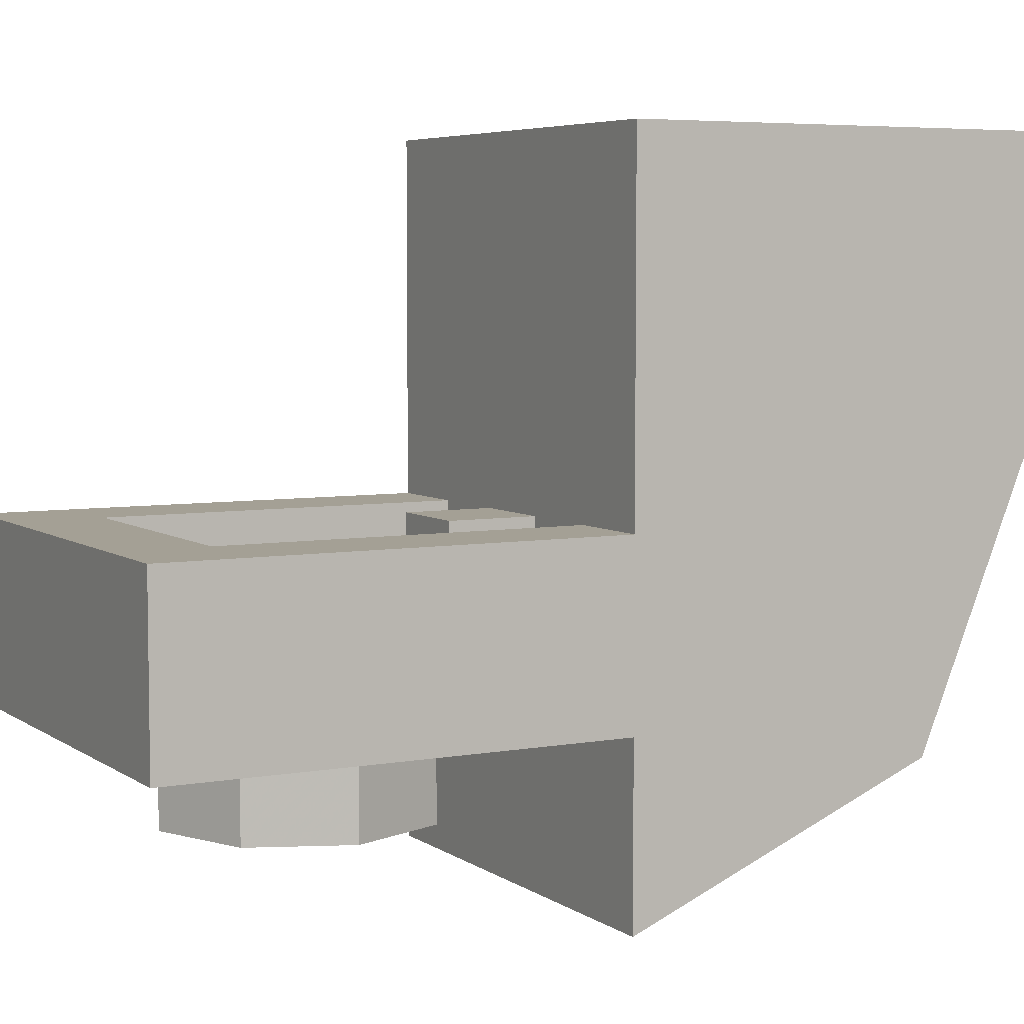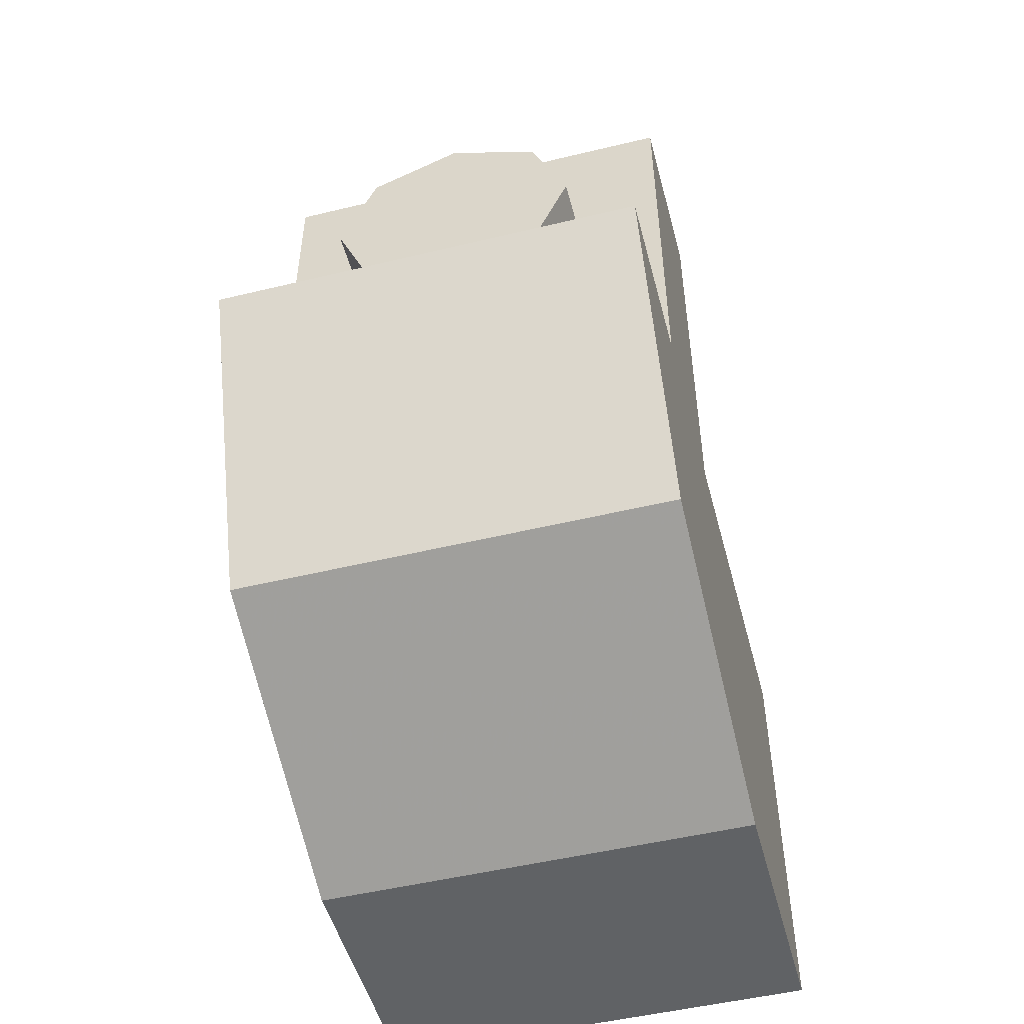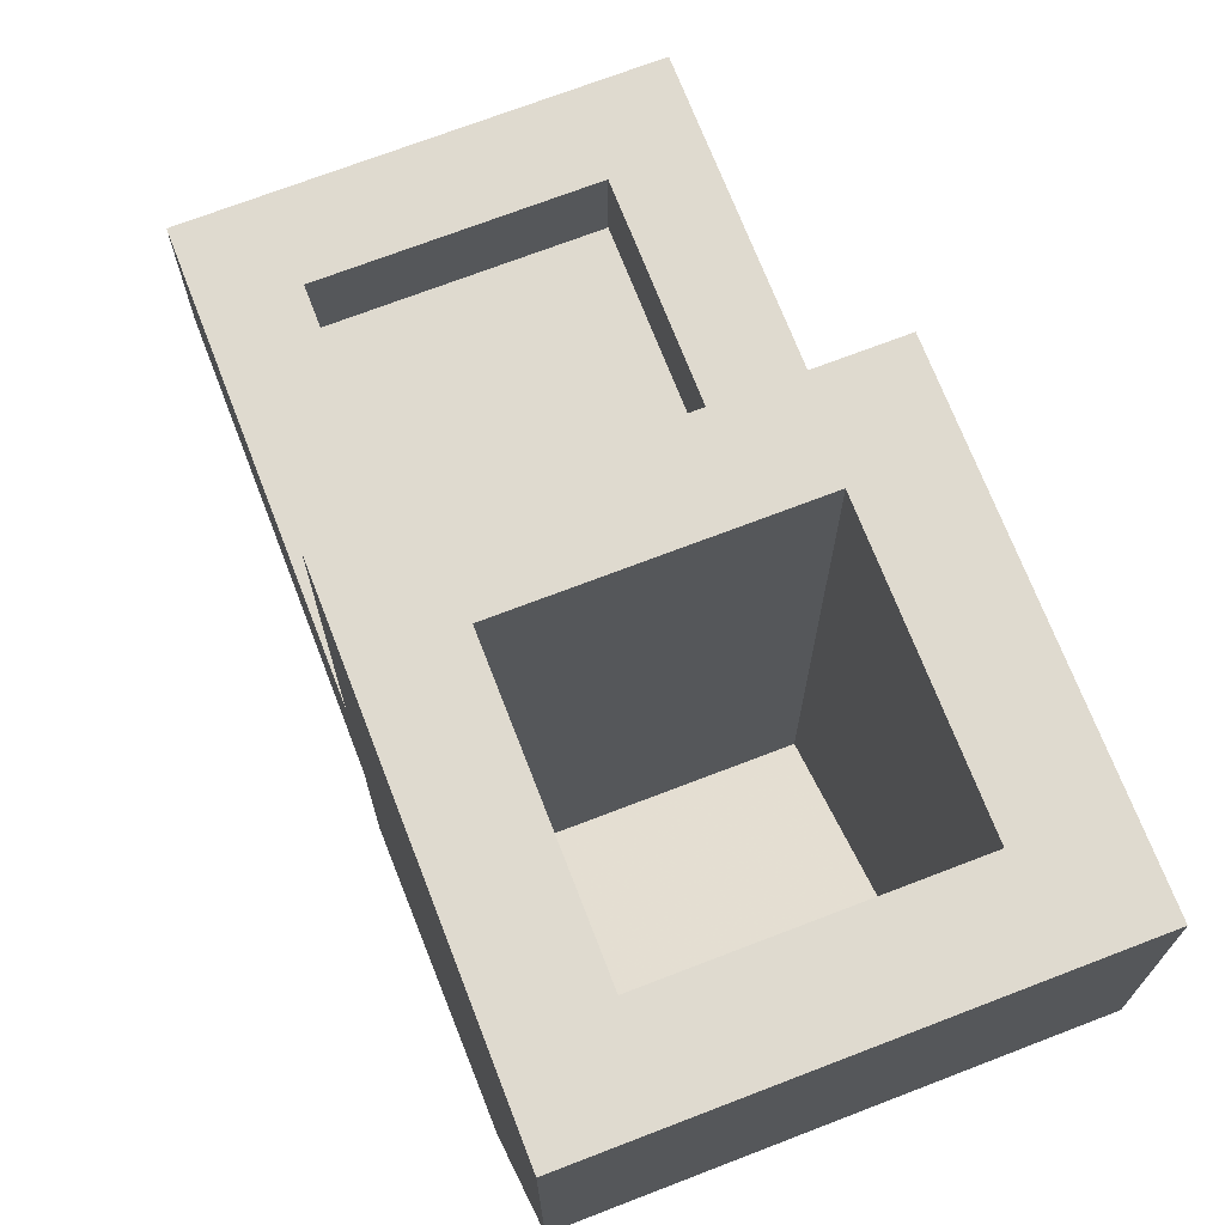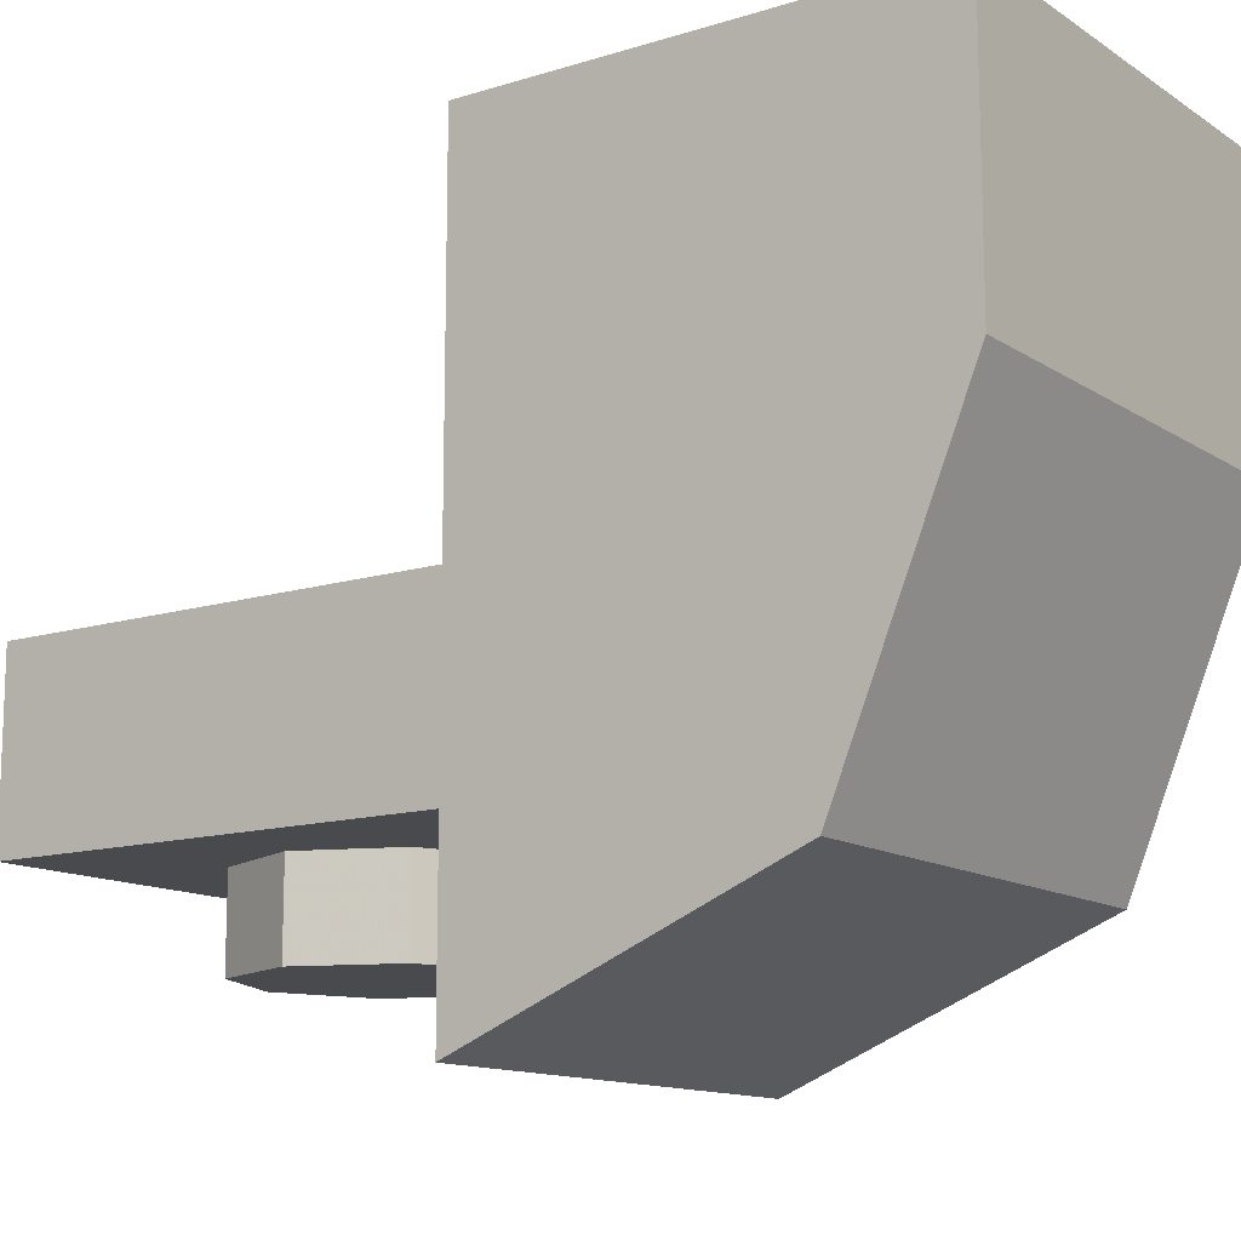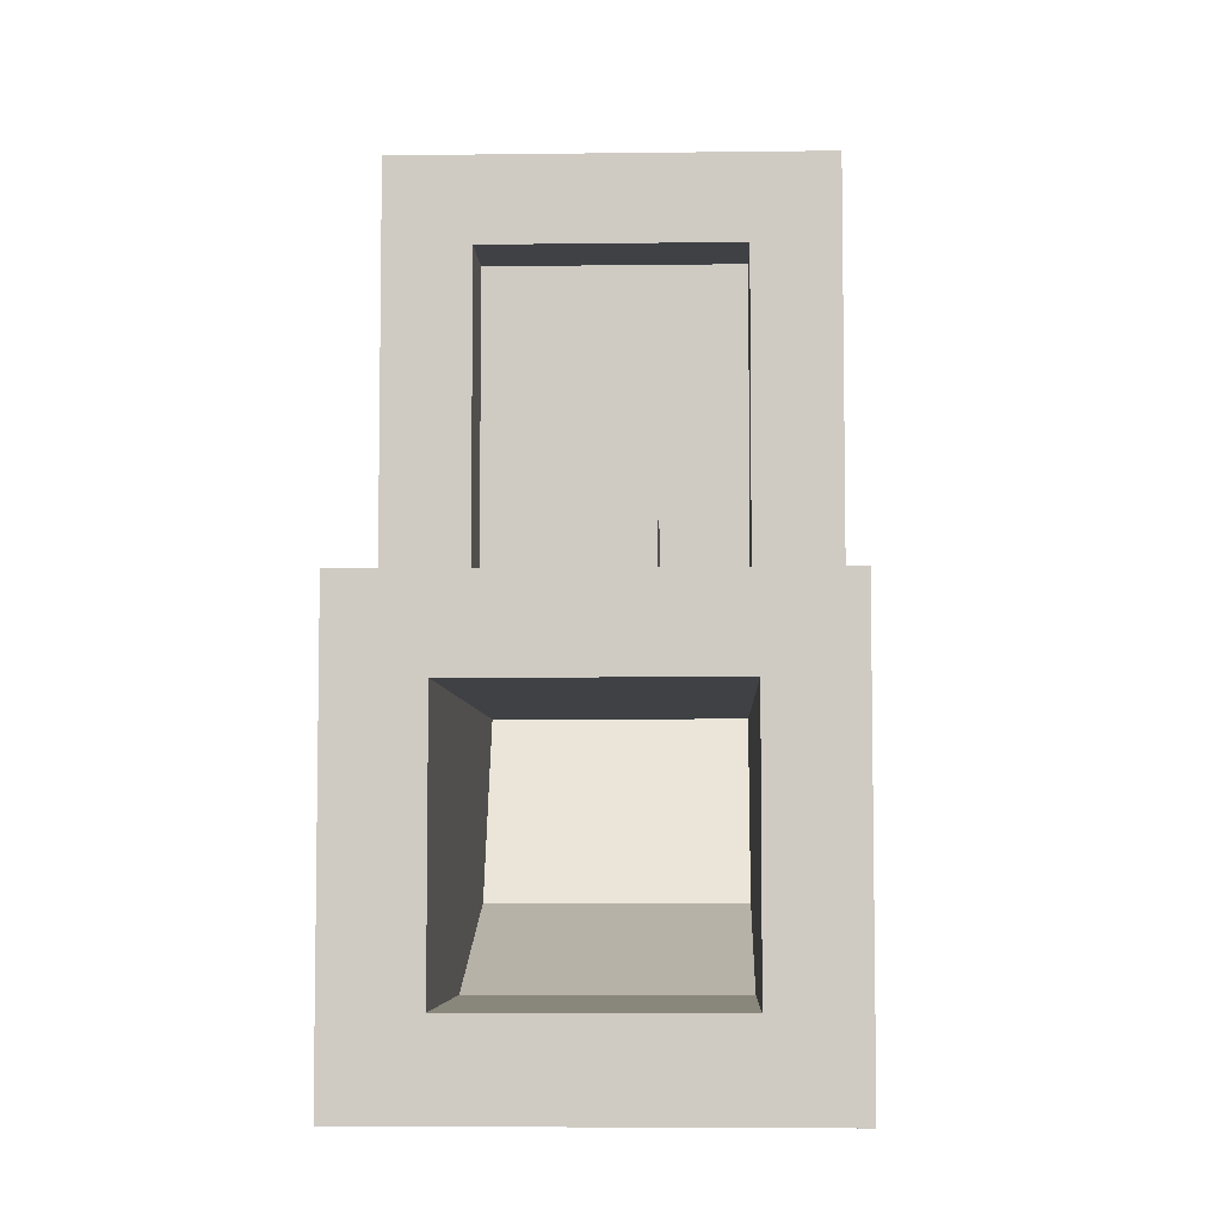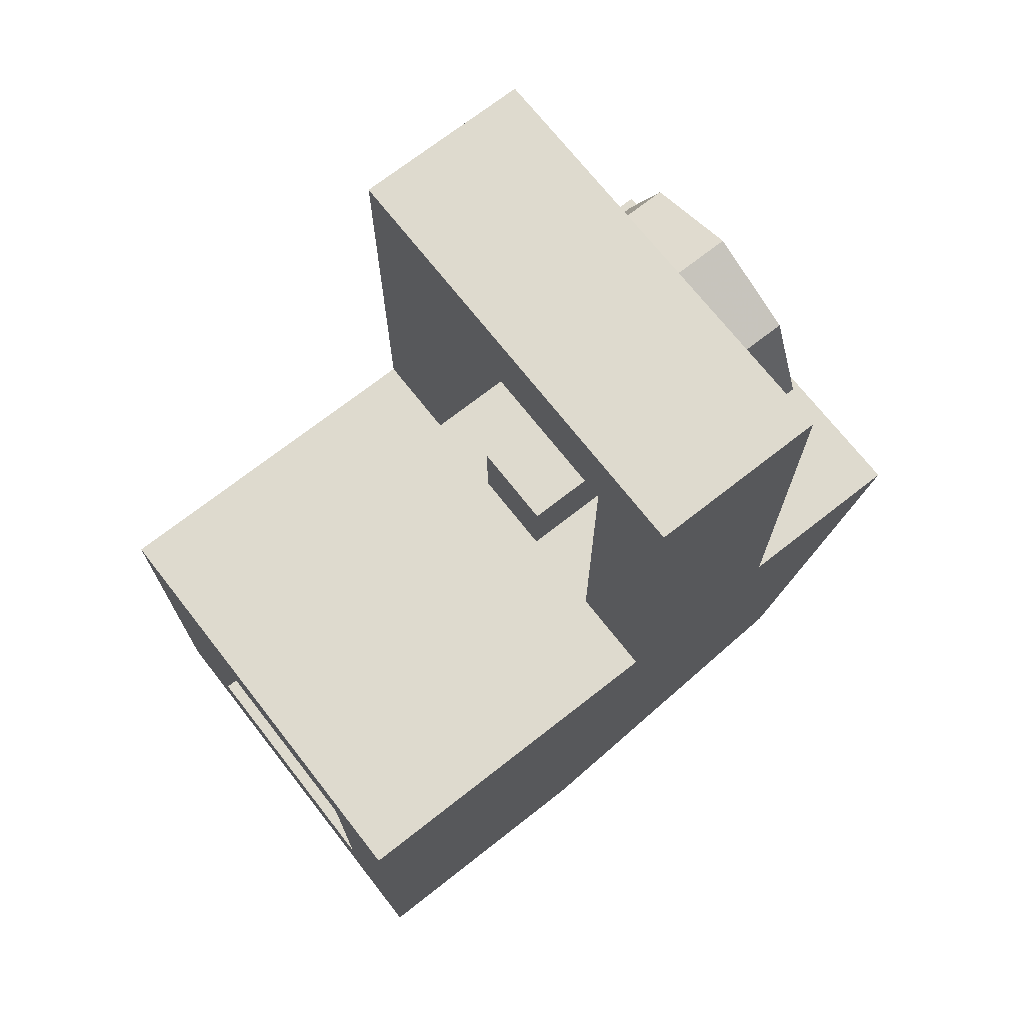
<metadata>
{"format":"obj","ext":"obj","renderer":"f3d","projection":"perspective","resolution":1024,"background":"white","views":[{"elev":5.7,"azim":61.5,"up":"+Y"},{"elev":-50.5,"azim":14.8,"up":"+Z"},{"elev":70.9,"azim":158.9,"up":"+Y"},{"elev":-12.9,"azim":125.2,"up":"+Y"},{"elev":-5.7,"azim":-177.8,"up":"+Z"},{"elev":71.3,"azim":-128.1,"up":"+Z"}]}
</metadata>
<code>
v -0.1 0.8 -0.3
v 0.1 0.8 -0.3
v 0.1 0.8 -0.5
v -0.1 0.8 -0.5
v -0.1 0.8 -0.3
v -0.1 0.6 -0.3
v 0.1 0.6 -0.3
v 0.1 0.8 -0.3
v -0.1 0.8 -0.5
v -0.1 0.6 -0.5
v -0.1 0.6 -0.3
v -0.1 0.8 -0.3
v 0.1 0.8 -0.3
v 0.1 0.6 -0.3
v 0.1 0.6 -0.5
v 0.1 0.8 -0.5
v 0.3 0.6 0.3
v -0.3 0.6 0.3
v -0.3 0.6 -0.5
v 0.3 0.6 -0.5
v 0.3 0.6 0.3
v 0.3 0.8 0.3
v -0.3 0.8 0.3
v -0.3 0.6 0.3
v 0.3 0.6 -0.5
v 0.3 0.8 -0.5
v 0.3 0.8 0.3
v 0.3 0.6 0.3
v -0.3 0.6 -0.5
v -0.3 0.8 -0.5
v 0.3 0.8 -0.5
v 0.3 0.6 -0.5
v -0.3 0.6 0.3
v -0.3 0.8 0.3
v -0.3 0.8 -0.5
v -0.3 0.6 -0.5
v -0.5 0.4 0.5
v -0.5 0.4 -0.5
v 0.5 0.4 -0.5
v 0.5 0.4 0.5
v 0.5 0.4 0.5
v 0.5 0.4 -0.5
v 0.5 0.8 -0.5
v 0.5 0.8 0.5
v -0.5 0.4 -0.5
v -0.5 0.4 0.5
v -0.5 0.8 0.5
v -0.5 0.8 -0.5
v -0.5 0.4 0.5
v 0.5 0.4 0.5
v 0.5 0.8 0.5
v -0.5 0.8 0.5
v 0.5 1.6 -0.5
v 0.3 1.6 -0.7
v -0.3 1.6 -0.7
v -0.5 1.6 -0.5
v -0.5 1.6 -0.5
v -0.3 1.6 -0.7
v -0.3 1.6 -1.3
v -0.5 1.6 -1.5
v -0.5 1.6 -1.5
v -0.3 1.6 -1.3
v 0.3 1.6 -1.3
v 0.5 1.6 -1.5
v 0.5 1.6 -1.5
v 0.3 1.6 -1.3
v 0.3 1.6 -0.7
v 0.5 1.6 -0.5
v 0.5 0.8 -0.5
v 0.3 0.8 -0.5
v 0.3 0.8 0.3
v 0.5 0.8 0.5
v 0.5 0.8 0.5
v 0.3 0.8 0.3
v -0.3 0.8 0.3
v -0.5 0.8 0.5
v -0.5 0.8 0.5
v -0.3 0.8 0.3
v -0.3 0.8 -0.5
v -0.5 0.8 -0.5
v 0.3 0.8 -0.5
v 0.5 0.8 -0.5
v 0.5 1.6 -0.5
v 0.5 1.6 -0.5
v -0.5 1.6 -0.5
v -0.3 0.8 -0.5
v 0.3 0.8 -0.5
v -0.5 1.6 -0.5
v -0.5 0.8 -0.5
v -0.3 0.8 -0.5
v -0.5 0 -0.5
v 0.5 0 -0.5
v 0.5 0.4 -0.5
v -0.5 0.4 -0.5
v -0.3 1.6 -1.3
v -0.3 1 -1.3
v 0.3 1 -1.3
v 0.3 1.6 -1.3
v -0.3 1.6 -1.3
v -0.3 1.6 -0.7
v -0.3 0.25 -0.7
v -0.3 1 -1.3
v -0.3 0.25 -0.7
v -0.3 1.6 -0.7
v 0.3 1.6 -0.7
v 0.3 0.25 -0.7
v 0.3 1.6 -0.7
v 0.3 1.6 -1.3
v 0.3 1 -1.3
v 0.3 0.25 -0.7
v 0.5 1.6 -1.5
v 0.5 1 -1.5
v -0.5 1 -1.5
v -0.5 1.6 -1.5
v 0.5 0.4 -0.5
v 0.5 0 -0.5
v 0.5 1 -1.5
v 0.5 1.6 -0.5
v 0.5 0.8 -0.5
v 0.5 1 -1.5
v 0.5 1.6 -1.5
v 0.5 0.8 -0.5
v 0.5 0.4 -0.5
v 0.5 1 -1.5
v -0.5 1.6 -1.5
v -0.5 1 -1.5
v -0.5 0.8 -0.5
v -0.5 1.6 -0.5
v -0.5 1 -1.5
v -0.5 0.4 -0.5
v -0.5 0.8 -0.5
v -0.5 1 -1.5
v -0.5 0 -0.5
v -0.5 0.4 -0.5
v 0.5 0.2929 -1.207
v 0.5 0 -0.5
v -0.5 0 -0.5
v -0.5 0.2929 -1.207
v 0.5 1 -1.5
v 0.5 0.2929 -1.207
v -0.5 0.2929 -1.207
v -0.5 1 -1.5
v 0.5 0 -0.5
v 0.5 0.2929 -1.207
v 0.5 1 -1.5
v -0.5 1 -1.5
v -0.5 0.2929 -1.207
v -0.5 0 -0.5
v 0.2121 0.4 -0.2121
v 0 0.4 -0.3
v 0 0.2 -0.3
v 0.2121 0.2 -0.2121
v 0.3 0.4 0
v 0.2121 0.4 -0.2121
v 0.2121 0.2 -0.2121
v 0.3 0.2 0
v 0.2121 0.4 0.2121
v 0.3 0.4 0
v 0.3 0.2 0
v 0.2121 0.2 0.2121
v 0 0.4 0.3
v 0.2121 0.4 0.2121
v 0.2121 0.2 0.2121
v 0 0.2 0.3
v -0.2121 0.4 0.2121
v 0 0.4 0.3
v 0 0.2 0.3
v -0.2121 0.2 0.2121
v -0.3 0.4 0
v -0.2121 0.4 0.2121
v -0.2121 0.2 0.2121
v -0.3 0.2 0
v -0.2121 0.4 -0.2121
v -0.3 0.4 0
v -0.3 0.2 0
v -0.2121 0.2 -0.2121
v 0 0.4 -0.3
v -0.2121 0.4 -0.2121
v -0.2121 0.2 -0.2121
v 0 0.2 -0.3
v 0 0.2 0
v 0 0.2 -0.3
v 0.2121 0.2 -0.2121
v 0 0.2 0
v 0.2121 0.2 -0.2121
v 0.3 0.2 0
v 0 0.2 0
v 0.3 0.2 0
v 0.2121 0.2 0.2121
v 0 0.2 0
v 0.2121 0.2 0.2121
v 0 0.2 0.3
v 0 0.2 0
v 0 0.2 0.3
v -0.2121 0.2 0.2121
v 0 0.2 0
v -0.2121 0.2 0.2121
v -0.3 0.2 0
v 0 0.2 0
v -0.3 0.2 0
v -0.2121 0.2 -0.2121
v 0 0.2 0
v -0.2121 0.2 -0.2121
v 0 0.2 -0.3
v -0.3 0.25 -0.7
v -0.3 0.4697 -1.124
v -0.3 1 -1.3
v 0.3 0.25 -0.7
v 0.3 0.4697 -1.124
v 0.3 1 -1.3
v -0.3 0.4697 -1.124
v -0.3 0.25 -0.7
v 0.3 0.25 -0.7
v 0.3 0.4697 -1.124
v -0.3 1 -1.3
v -0.3 0.4697 -1.124
v 0.3 0.4697 -1.124
v 0.3 1 -1.3
g mesh2159272
f 1 2 3
f 3 4 1
f 5 6 7
f 7 8 5
f 9 10 11
f 11 12 9
f 13 14 15
f 15 16 13
g mesh2159274
f 17 19 18
f 19 17 20
f 21 23 22
f 23 21 24
f 25 27 26
f 27 25 28
f 29 31 30
f 31 29 32
f 33 35 34
f 35 33 36
g mesh2159276
f 37 38 39
f 39 40 37
g mesh2159277
f 41 42 43
f 43 44 41
g mesh2159278
f 45 46 47
f 47 48 45
g mesh2159279
f 49 50 51
f 51 52 49
f 53 54 55
f 55 56 53
f 57 58 59
f 59 60 57
f 61 62 63
f 63 64 61
f 65 66 67
f 67 68 65
f 69 70 71
f 71 72 69
f 73 74 75
f 75 76 73
f 77 78 79
f 79 80 77
f 81 82 83
f 84 85 86
f 86 87 84
f 88 89 90
g mesh2159282
f 91 92 93
f 93 94 91
g mesh2159285
f 95 96 97
f 97 98 95
f 99 100 101
f 101 102 99
g mesh2159287
f 103 104 105
f 105 106 103
f 107 108 109
f 109 110 107
g mesh2159290
f 111 112 113
f 113 114 111
f 115 116 117
f 118 119 120
f 120 121 118
f 122 123 124
g mesh2159292
f 125 126 127
f 127 128 125
f 129 130 131
f 132 133 134
g mesh2159296
f 135 136 137
f 137 138 135
f 139 140 141
f 141 142 139
g mesh2159300
f 143 144 145
g mesh2159302
f 146 147 148
g mesh2159307
f 149 151 150
f 151 149 152
f 153 155 154
f 155 153 156
f 157 159 158
f 159 157 160
f 161 163 162
f 163 161 164
f 165 167 166
f 167 165 168
f 169 171 170
f 171 169 172
f 173 175 174
f 175 173 176
f 177 179 178
f 179 177 180
g mesh2159309
f 181 182 183
f 184 185 186
f 187 188 189
f 190 191 192
f 193 194 195
f 196 197 198
f 199 200 201
f 202 203 204
g mesh2159313
f 205 206 207
g mesh2159315
f 208 210 209
g mesh2159319
f 211 212 213
f 213 214 211
f 215 216 217
f 217 218 215

</code>
